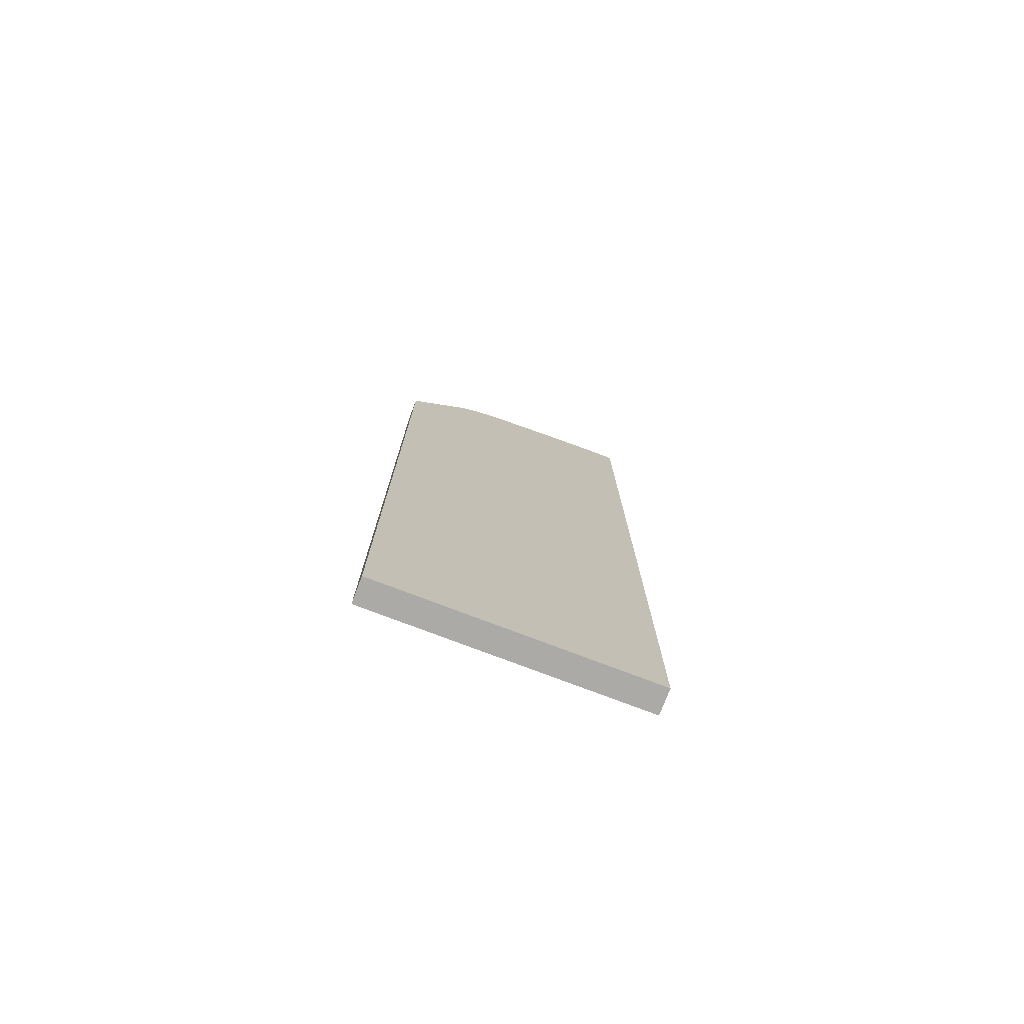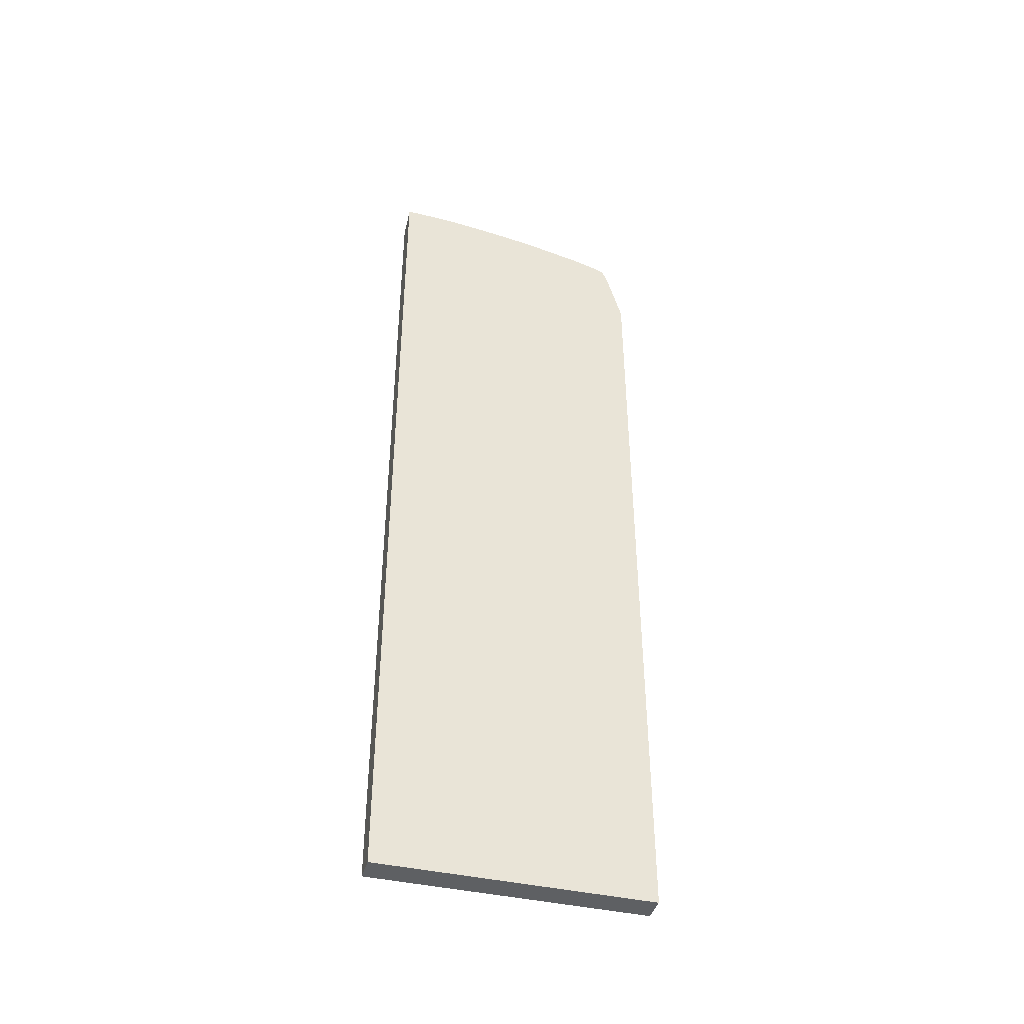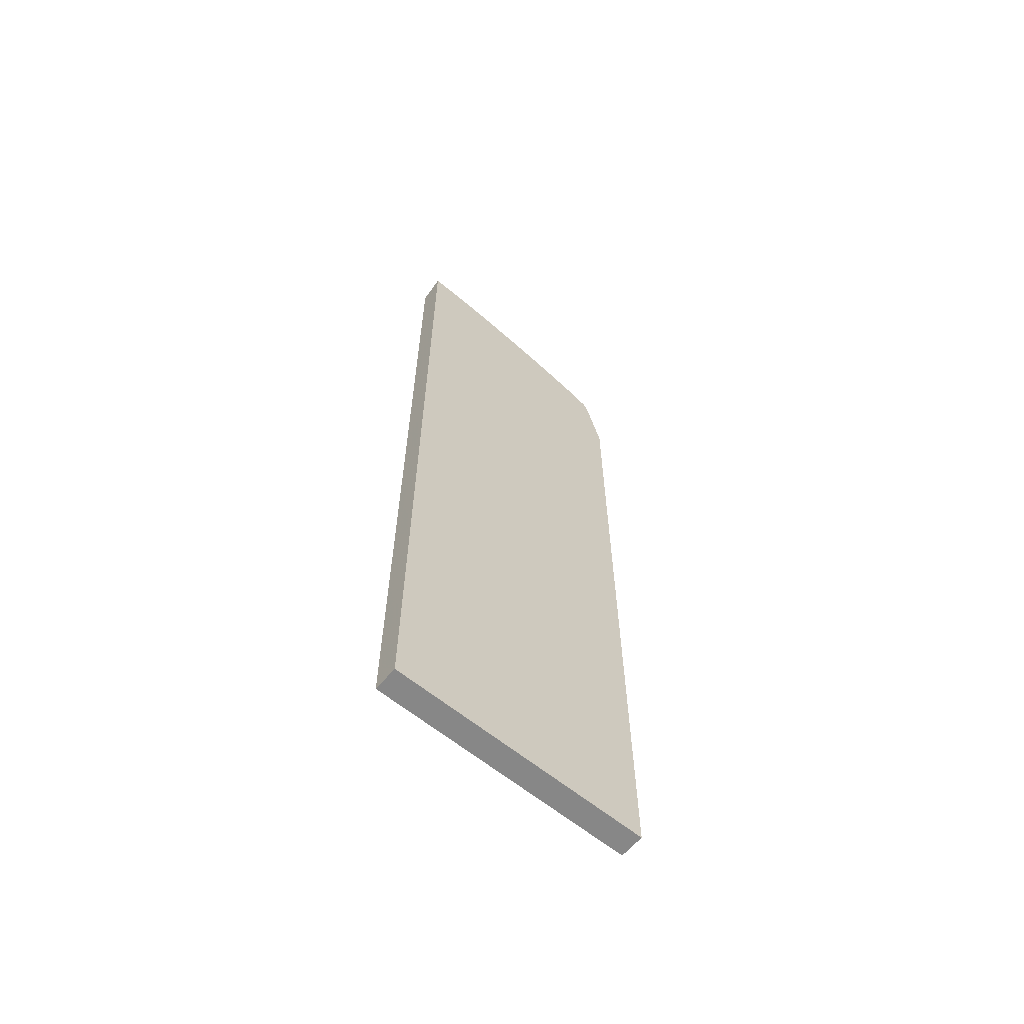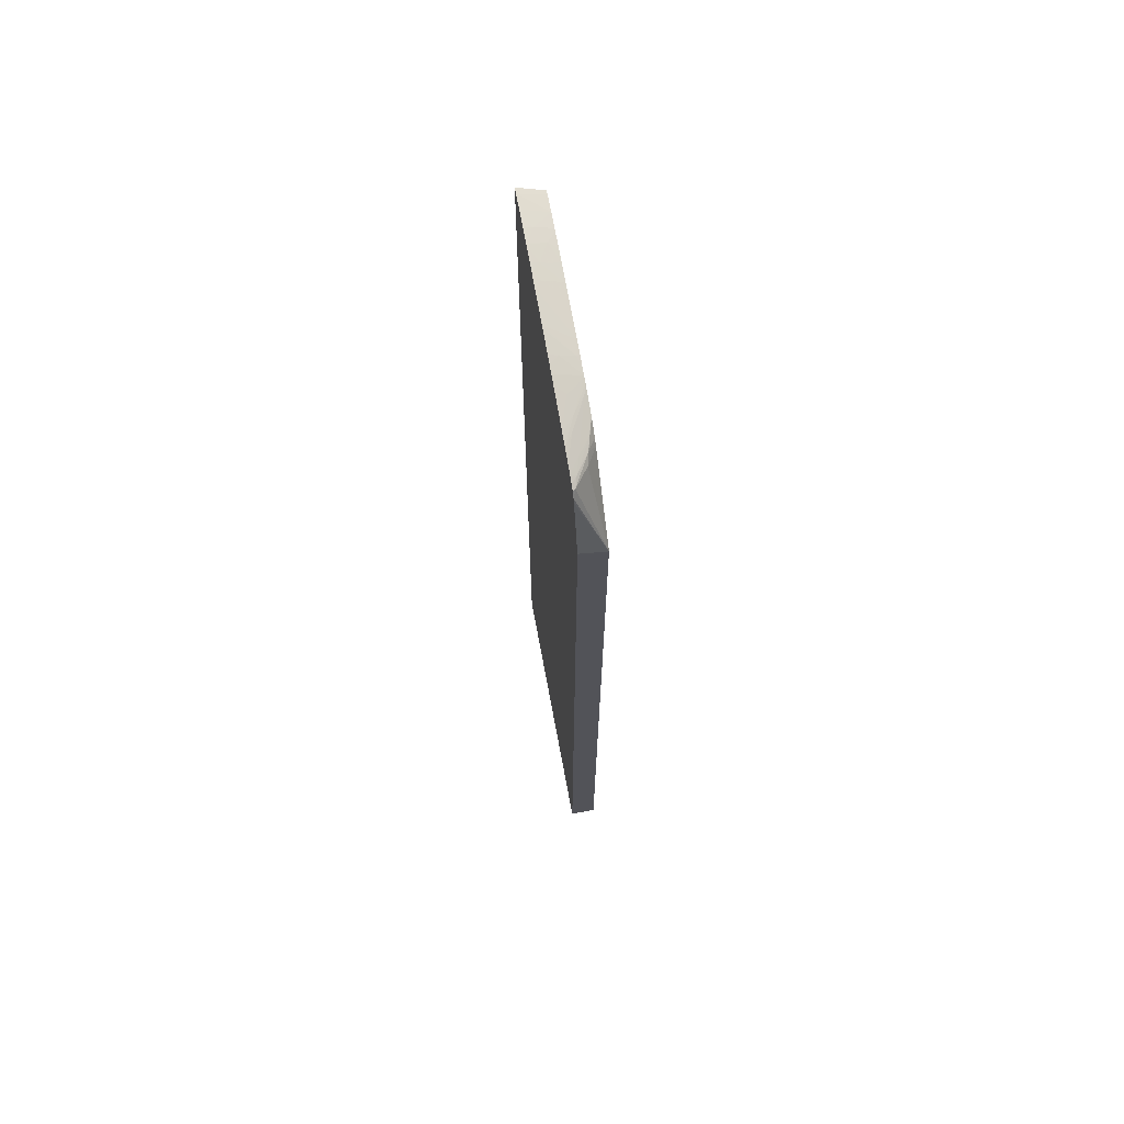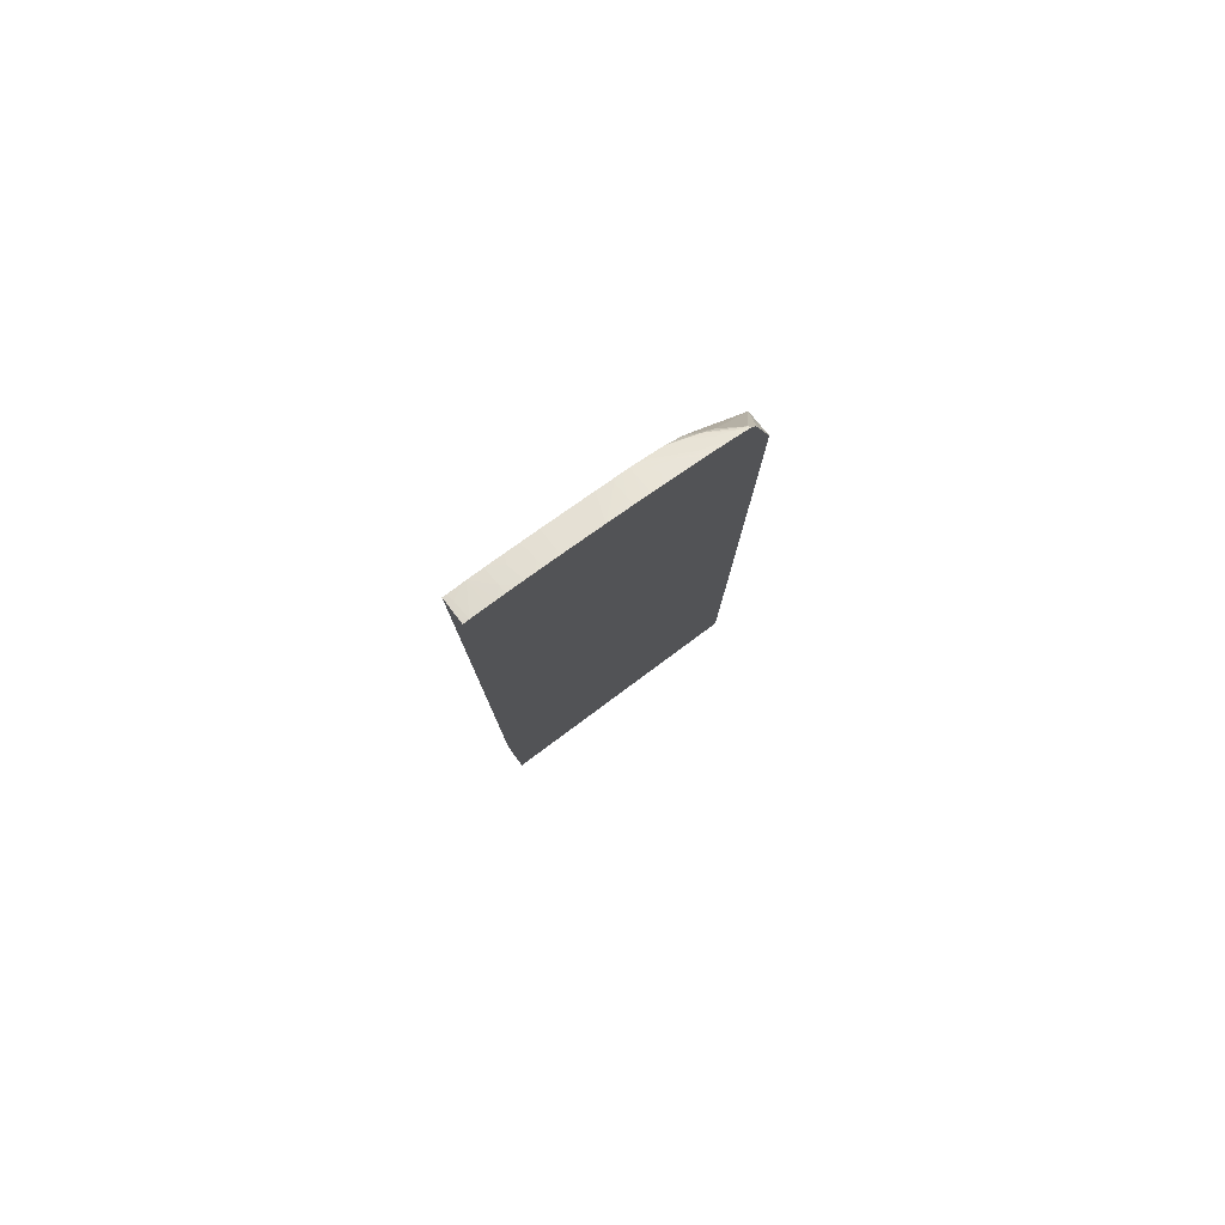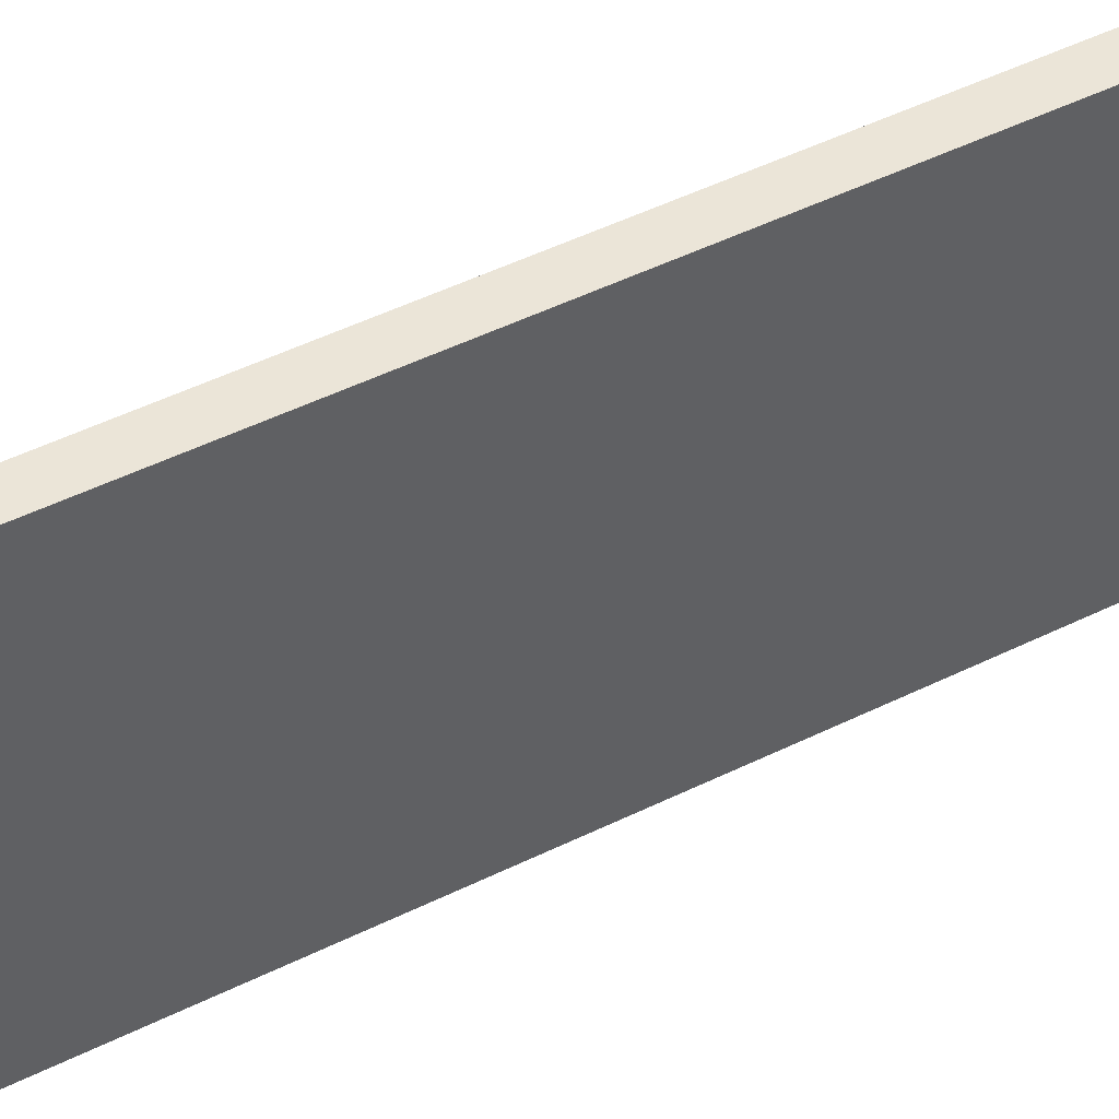
<metadata>
{"format":"obj","ext":"obj","renderer":"f3d","projection":"perspective","resolution":1024,"background":"white","views":[{"elev":-76.1,"azim":-110.9,"up":"+Y"},{"elev":-42.2,"azim":74.7,"up":"+Y"},{"elev":-62.3,"azim":50.2,"up":"+Y"},{"elev":67.9,"azim":169.5,"up":"+Y"},{"elev":79.8,"azim":53.5,"up":"+Y"},{"elev":45.7,"azim":60.0,"up":"+Z"}]}
</metadata>
<code>
v -0.02576 0.03643 -8.831e-05
v -0.02576 0.03644 -0.0004648
v -0.02631 0.03619 -8.831e-05
v -0.02576 -0.02373 -8.831e-05
v -0.02698 0.03591 -0.0004145
v -0.02576 0.03643 -0.001428
v -0.02743 0.03572 -0.001428
v -0.02743 0.03572 -0.001308
v -0.02743 0.03571 -8.831e-05
v -0.02743 -0.02373 -8.831e-05
v -0.02576 -0.02373 -0.01781
v -0.02743 0.03571 -0.0003052
v -0.02576 0.03642 -0.001976
v -0.02743 0.03569 -0.002386
v -0.02631 0.03617 -0.002439
v -0.02743 -0.02373 -0.01781
v -0.02576 0.02929 -0.01781
v -0.02576 0.03641 -0.002439
v -0.02743 0.03568 -0.002585
v -0.02576 0.03638 -0.00299
v -0.02576 0.03635 -0.003491
v -0.02689 0.03587 -0.003272
v -0.02743 0.02889 -0.01781
v -0.02576 0.03331 -0.01671
v -0.02743 0.03562 -0.003378
v -0.02576 0.03629 -0.004083
v -0.02626 0.03604 -0.004464
v -0.02677 0.03582 -0.004464
v -0.02743 0.03553 -0.00436
v -0.02743 0.03561 -0.003533
v -0.02743 0.03331 -0.01385
v -0.02678 0.03366 -0.01502
v -0.02592 0.03393 -0.01626
v -0.02576 0.03358 -0.01661
v -0.02576 0.03626 -0.004464
v -0.02576 0.03621 -0.00499
v -0.02615 0.03599 -0.005476
v -0.02733 0.03547 -0.005476
v -0.02743 0.03543 -0.005372
v -0.02743 0.03359 -0.01354
v -0.02694 0.03394 -0.01435
v -0.02612 0.03406 -0.0156
v -0.02576 0.03412 -0.01604
v -0.02576 0.03399 -0.01635
v -0.02576 0.03615 -0.005476
v -0.02576 0.0361 -0.005934
v -0.02743 0.0353 -0.006488
v -0.02743 0.03532 -0.006387
v -0.02743 0.03419 -0.01259
v -0.02743 0.0342 -0.01257
v -0.02713 0.03407 -0.01357
v -0.02639 0.03419 -0.01464
v -0.02576 0.03427 -0.01558
v -0.02576 0.03592 -0.007362
v -0.02743 0.03505 -0.008608
v -0.02743 0.03518 -0.007501
v -0.0274 0.0342 -0.01261
v -0.02743 0.03451 -0.01153
v -0.02727 0.03461 -0.01152
v -0.02625 0.0346 -0.01354
v -0.02576 0.03441 -0.01514
v -0.02576 0.03582 -0.008133
v -0.02579 0.03583 -0.007963
v -0.02724 0.035 -0.009523
v -0.02743 0.03492 -0.009523
v -0.02743 0.03467 -0.01095
v -0.02653 0.03471 -0.01256
v -0.02576 0.03467 -0.01422
v -0.02576 0.03561 -0.009523
v -0.02631 0.03539 -0.009523
v -0.02743 0.03482 -0.01015
v -0.02743 0.03476 -0.01054
v -0.02576 0.03481 -0.01358
v -0.02689 0.03485 -0.01117
v -0.02635 0.035 -0.01152
v -0.02603 0.03492 -0.01256
v -0.02576 0.03552 -0.01004
v -0.02704 0.03492 -0.01054
v -0.02576 0.03532 -0.01109
v -0.02631 0.03521 -0.01054
v -0.02576 0.03543 -0.01053
f 1 2 3
f 1 3 9
f 1 9 10
f 1 10 4
f 1 4 11
f 1 11 17
f 1 17 24
f 1 24 34
f 1 34 44
f 1 44 43
f 1 43 53
f 1 53 61
f 1 61 68
f 1 68 73
f 1 73 79
f 1 79 81
f 1 81 77
f 1 77 69
f 1 69 62
f 1 62 54
f 1 54 46
f 1 46 45
f 1 45 36
f 1 36 35
f 1 35 26
f 1 26 21
f 1 21 20
f 1 20 18
f 1 18 13
f 1 13 6
f 1 6 2
f 2 5 3
f 2 6 7
f 2 7 8
f 2 8 5
f 3 5 9
f 4 10 16
f 4 16 11
f 5 8 12
f 5 12 9
f 6 13 7
f 7 14 19
f 7 19 25
f 7 25 30
f 7 30 29
f 7 29 39
f 7 39 48
f 7 48 47
f 7 47 56
f 7 56 55
f 7 55 65
f 7 65 71
f 7 71 72
f 7 72 66
f 7 66 58
f 7 58 50
f 7 50 49
f 7 49 40
f 7 40 31
f 7 31 23
f 7 23 16
f 7 16 10
f 7 10 9
f 7 9 12
f 7 12 8
f 7 13 15
f 7 15 14
f 11 16 23
f 11 23 17
f 13 18 15
f 14 15 19
f 15 18 20
f 15 20 21
f 15 21 22
f 15 22 19
f 17 23 24
f 19 22 25
f 21 26 27
f 21 27 22
f 22 27 28
f 22 28 29
f 22 29 30
f 22 30 25
f 23 31 32
f 23 32 33
f 23 33 34
f 23 34 24
f 26 35 27
f 27 35 36
f 27 36 37
f 27 37 38
f 27 38 39
f 27 39 28
f 28 39 29
f 31 40 41
f 31 41 32
f 32 41 33
f 33 41 42
f 33 42 43
f 33 43 44
f 33 44 34
f 36 45 37
f 37 45 46
f 37 46 47
f 37 47 38
f 38 47 48
f 38 48 39
f 40 49 41
f 41 49 50
f 41 50 51
f 41 51 42
f 42 51 52
f 42 52 53
f 42 53 43
f 46 54 55
f 46 55 56
f 46 56 47
f 50 57 51
f 50 58 57
f 51 57 52
f 52 57 59
f 52 59 60
f 52 60 61
f 52 61 53
f 54 62 63
f 54 63 55
f 55 64 65
f 55 63 64
f 57 58 59
f 58 66 59
f 59 66 67
f 59 67 60
f 60 67 68
f 60 68 61
f 62 69 70
f 62 70 64
f 62 64 63
f 64 71 65
f 64 70 71
f 66 72 67
f 67 73 68
f 67 72 74
f 67 74 75
f 67 75 76
f 67 76 73
f 69 77 70
f 70 77 72
f 70 72 71
f 72 77 78
f 72 78 74
f 73 76 79
f 74 78 75
f 75 78 80
f 75 80 81
f 75 81 79
f 75 79 76
f 77 81 80
f 77 80 78

</code>
